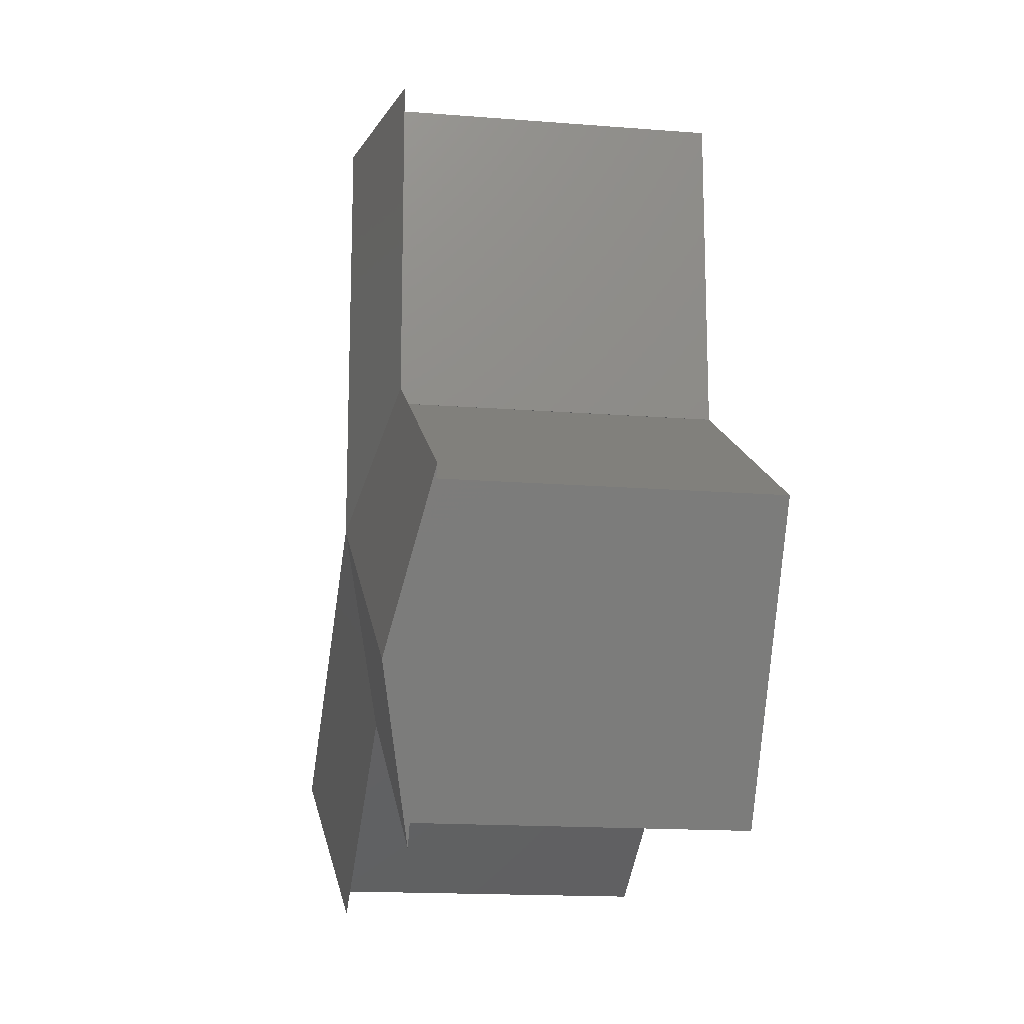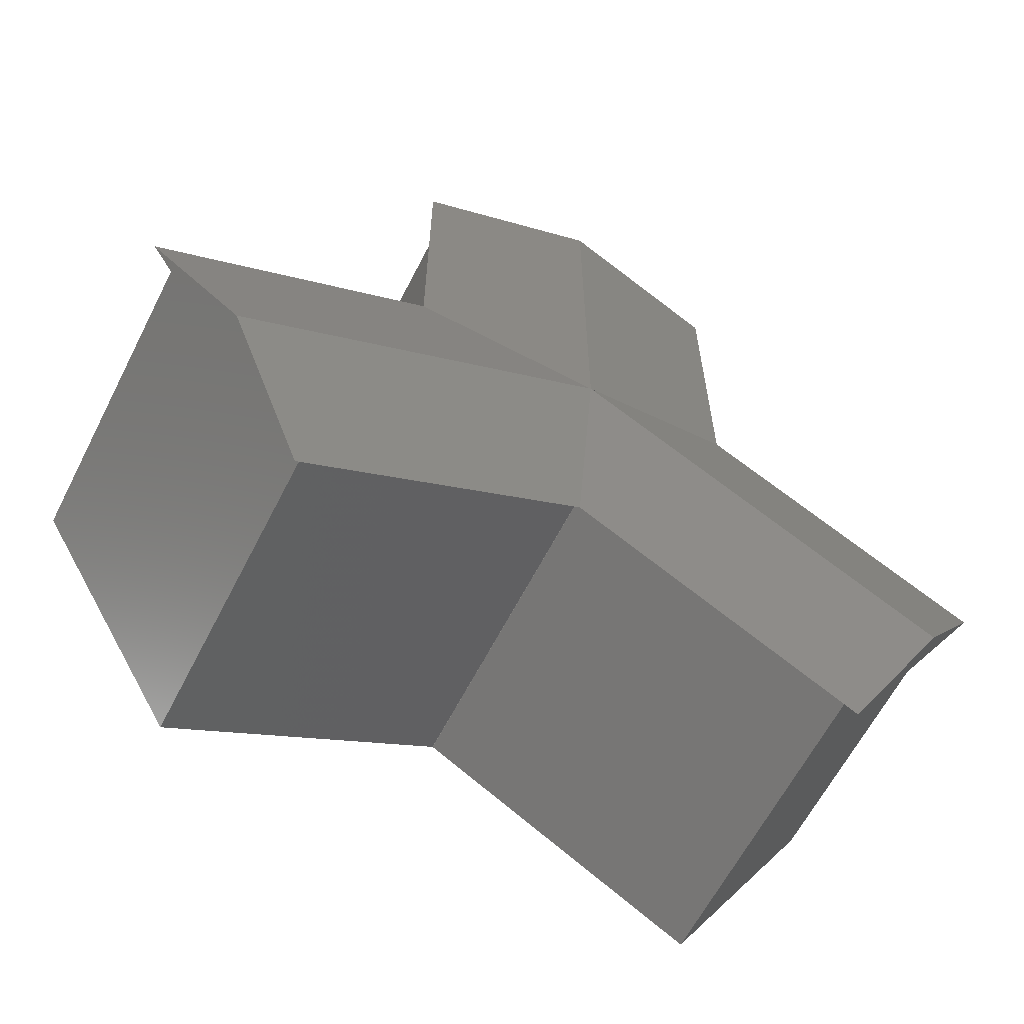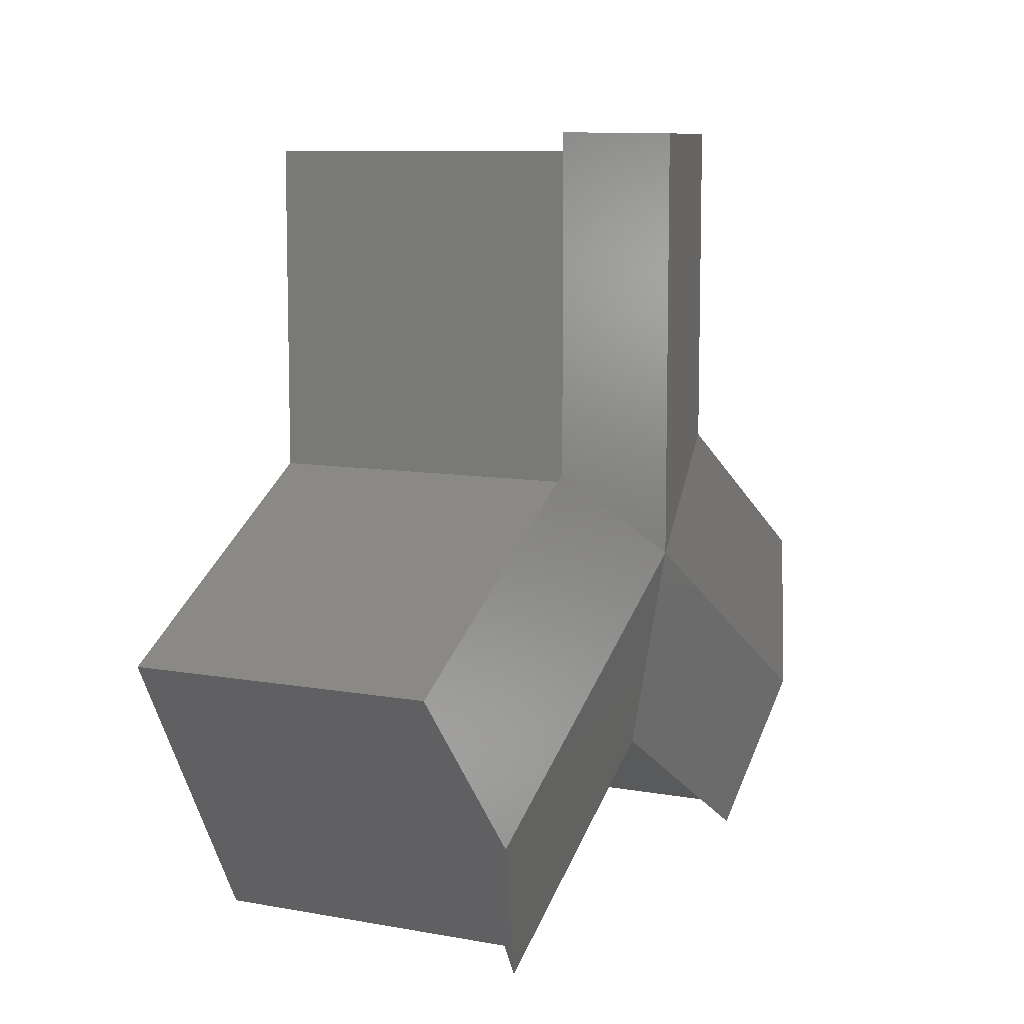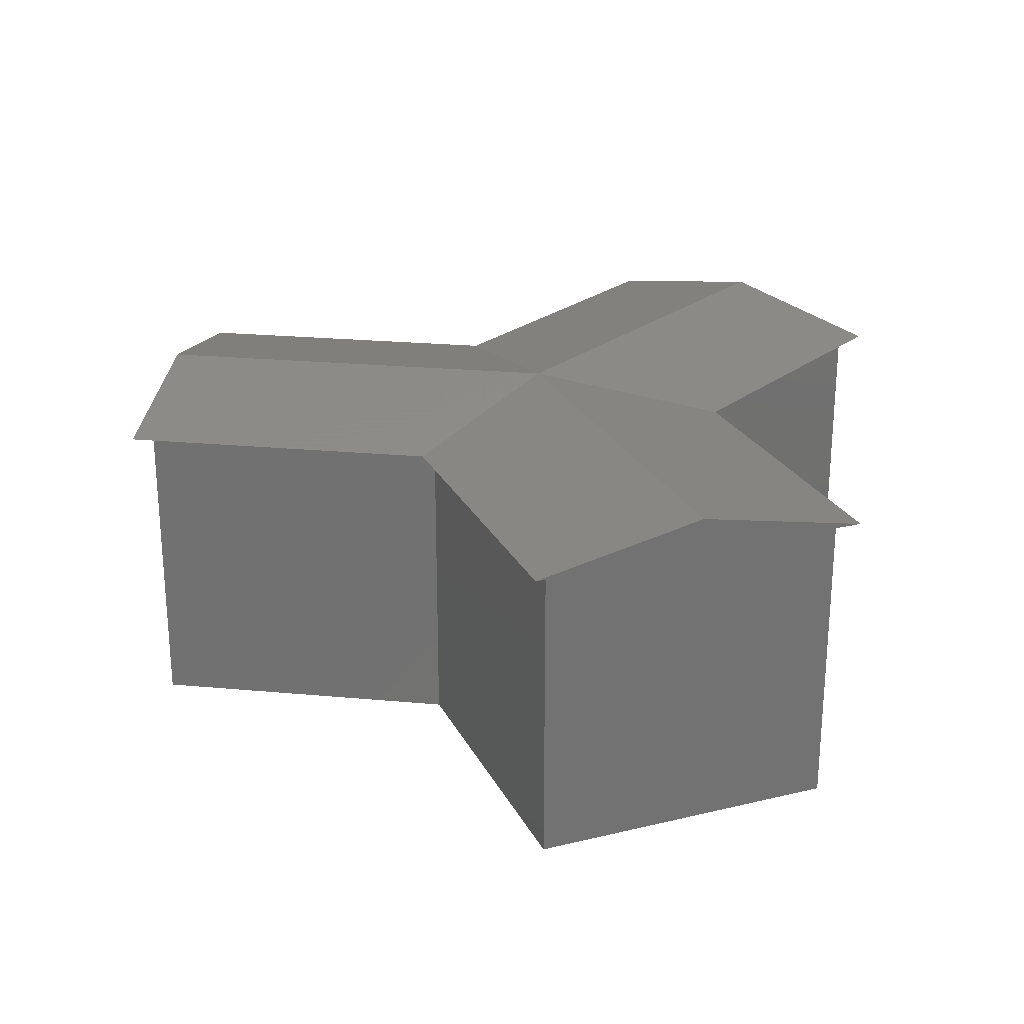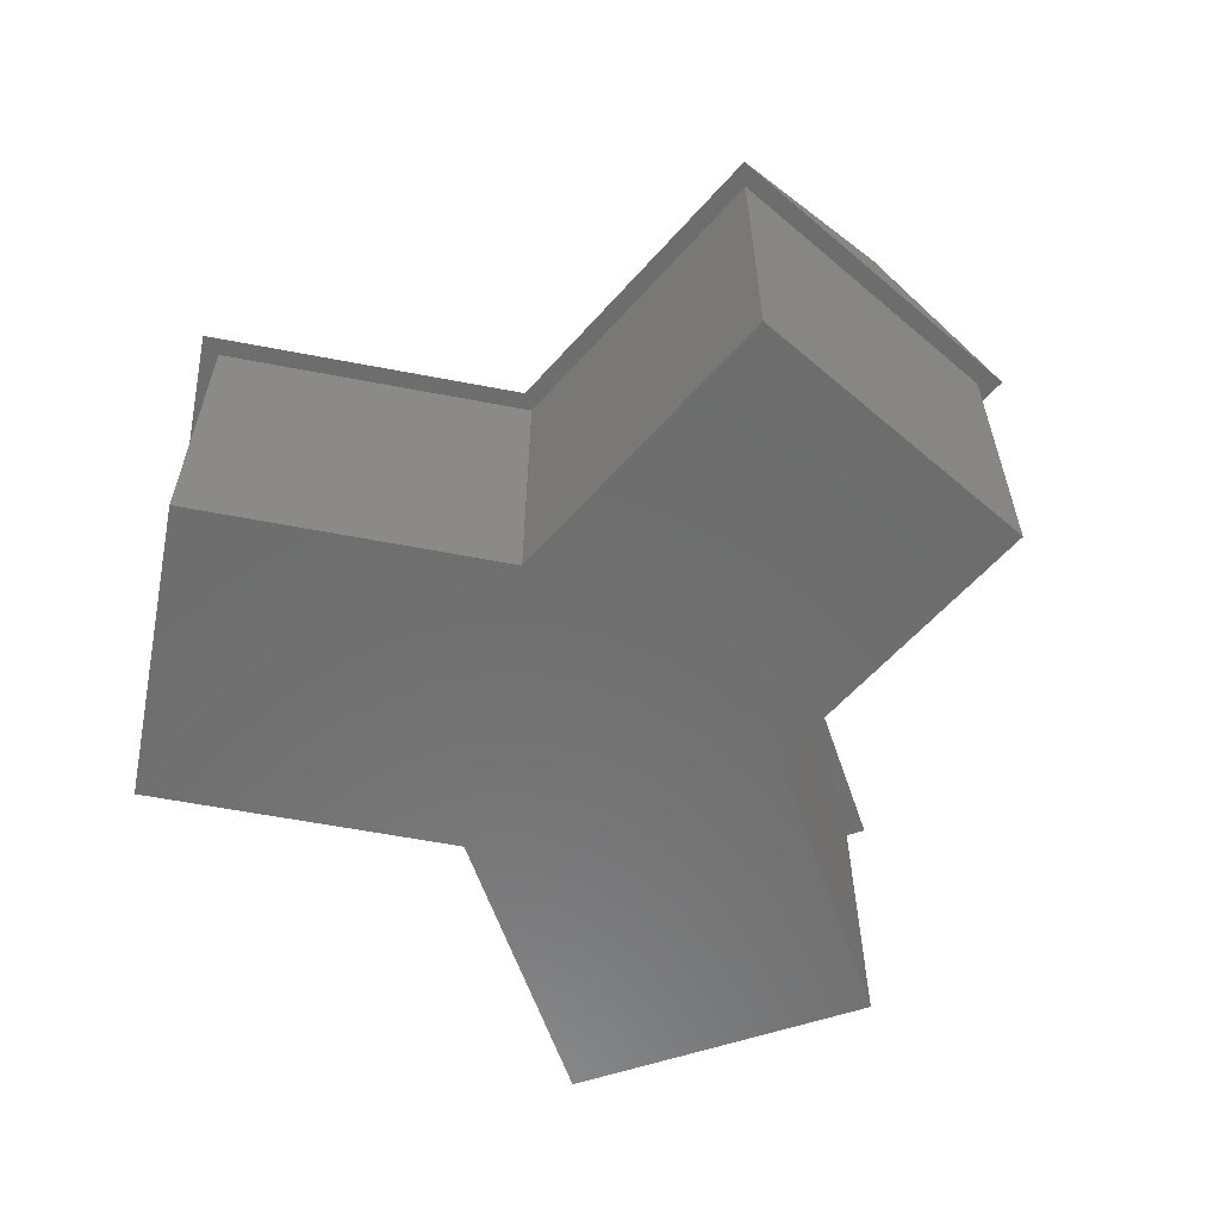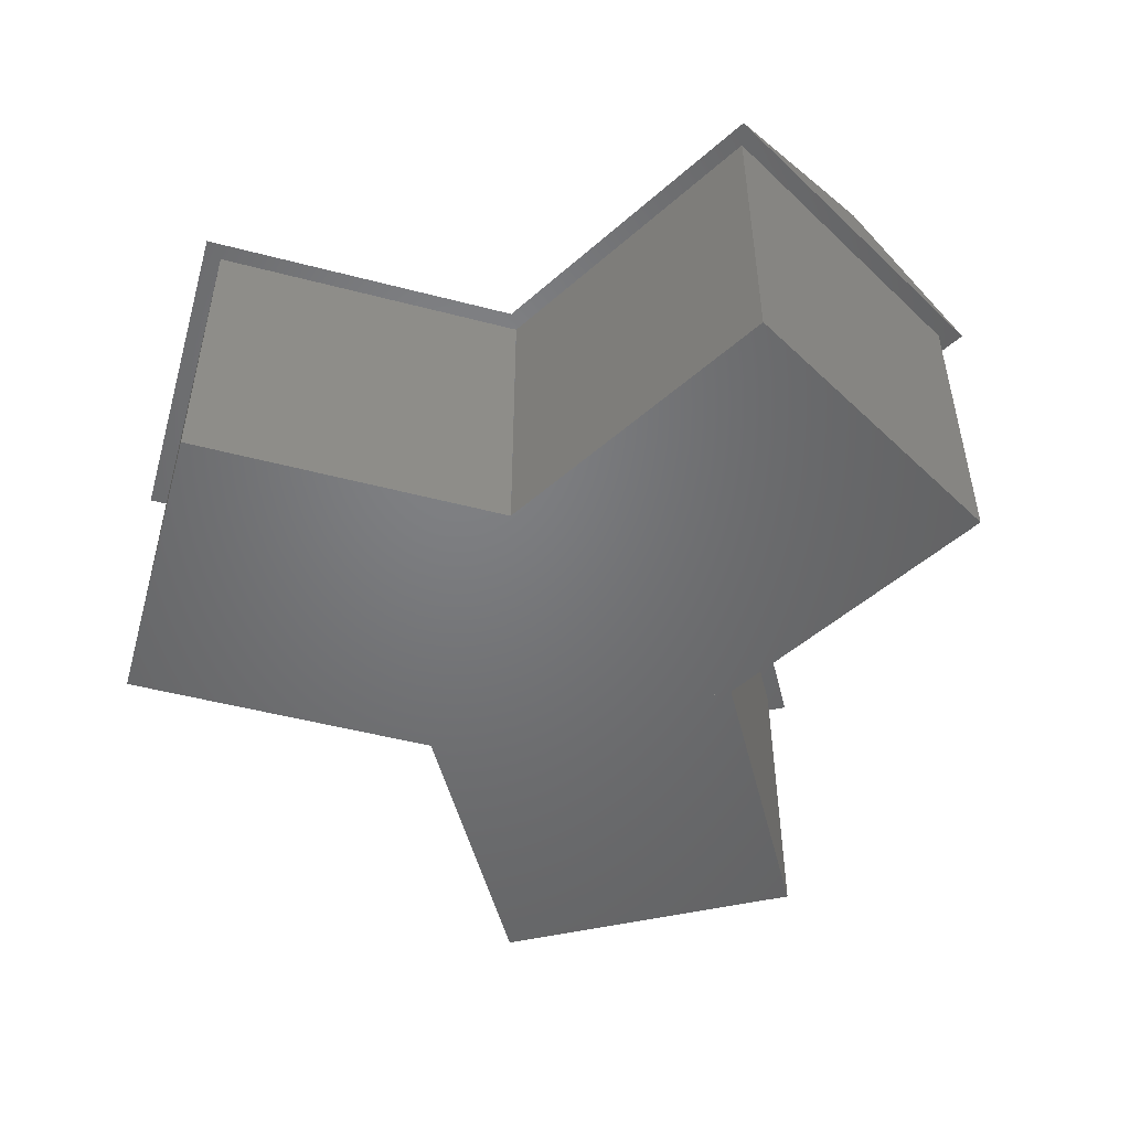
<metadata>
{"format":"stl","ext":"stl","renderer":"f3d","projection":"perspective","resolution":1024,"background":"white","views":[{"elev":-15.8,"azim":80.5,"up":"+Y"},{"elev":-62.7,"azim":-27.1,"up":"+Y"},{"elev":9.0,"azim":-63.7,"up":"+Y"},{"elev":24.6,"azim":-81.5,"up":"+Z"},{"elev":-59.4,"azim":138.8,"up":"+Z"},{"elev":-50.3,"azim":14.0,"up":"+Z"}]}
</metadata>
<code>
# stl→obj: 130 verts, 246 faces
v 4500 2600 9000
v 4500 1.16e+04 0
v 4500 1.16e+04 9000
v 4500 2600 0
v -4400 1.15e+04 300
v 4400 2600 300
v 4400 1.15e+04 300
v -4400 2600 300
v 4400 1.15e+04 3000
v 4400 2600 3000
v -4500 1.16e+04 9000
v -4500 1.16e+04 0
v -4400 2600 3000
v -4400 1.15e+04 3000
v -4500 2600 9000
v -4400 2600 6300
v -4400 2600 9000
v -4400 2600 6000
v 4400 2600 6300
v -4400 2600 3300
v 4400 2600 3300
v -4500 2600 0
v 4400 2600 9000
v 4400 2600 6000
v -4502 2597 0
v -1.23e+04 -1903 9000
v -4502 2597 9000
v -1.23e+04 -1903 0
v -4452 2511 300
v -7759 -9561 300
v -51.67 -5111 300
v -1.216e+04 -1939 300
v -4452 2511 3000
v -1.216e+04 -1939 3000
v -7796 -9697 0
v -7796 -9697 9000
v -7759 -9561 3000
v -51.67 -5111 3000
v -1.666 -5197 9000
v -51.67 -5111 6300
v -51.67 -5111 9000
v -51.67 -5111 6000
v -51.67 -5111 3300
v -1.666 -5197 0
v -4452 2511 3300
v -4452 2511 6000
v -4452 2511 6300
v -4452 2511 9000
v 1.666 -5197 0
v 7796 -9697 9000
v 1.666 -5197 9000
v 7796 -9697 0
v 4452 2511 300
v 7759 -9561 300
v 1.216e+04 -1939 300
v 51.67 -5111 300
v 51.67 -5111 3000
v 7759 -9561 3000
v 1.23e+04 -1903 0
v 1.23e+04 -1903 9000
v 4452 2511 3000
v 1.216e+04 -1939 3000
v 51.67 -5111 6000
v 4452 2511 6300
v 4452 2511 6000
v 51.67 -5111 6300
v 4452 2511 3300
v 51.67 -5111 3300
v 4502 2597 0
v 51.67 -5111 9000
v 4502 2597 9000
v 4452 2511 9000
v 4503 2600 0
v -4503 2600 300
v 4503 2600 300
v -4503 2600 0
v 0 -5200 300
v 0 -5200 0
v -4400 1.15e+04 3300
v 4400 1.15e+04 3300
v 4400 1.15e+04 6000
v -4400 1.15e+04 6000
v -7759 -9561 3300
v -1.216e+04 -1939 3300
v -1.216e+04 -1939 6000
v -7759 -9561 6000
v 7759 -9561 3300
v 1.216e+04 -1939 3300
v 7759 -9561 6000
v 1.216e+04 -1939 6000
v 4503 2600 3000
v -4503 2600 3300
v 4503 2600 3300
v -4503 2600 3000
v 0 -5200 3300
v 0 -5200 3000
v -4400 1.15e+04 6300
v 4400 1.15e+04 6300
v 4400 1.15e+04 9000
v 7759 -9561 9000
v 1.216e+04 -1939 9000
v 7979 -1.038e+04 9000
v 1.298e+04 -1720 9000
v 0 -5774 9000
v -7979 -1.038e+04 9000
v -1.298e+04 -1720 9000
v 5000 2887 9000
v 4503 2600 9000
v 5000 1.21e+04 9000
v -5000 2887 9000
v -5000 1.21e+04 9000
v -4503 2600 9000
v -7759 -9561 9000
v -1.216e+04 -1939 9000
v 0 -5200 9000
v -4400 1.15e+04 9000
v -7759 -9561 6300
v -1.216e+04 -1939 6300
v 7759 -9561 6300
v 1.216e+04 -1939 6300
v 4503 2600 6000
v -4503 2600 6300
v 4503 2600 6300
v -4503 2600 6000
v 0 -5200 6300
v 0 -5200 6000
v 0 0 1e+04
v 0 1.21e+04 1e+04
v -1.048e+04 -6050 1e+04
v 1.048e+04 -6050 1e+04
f 1 2 3
f 2 1 4
f 5 6 7
f 6 5 8
f 6 9 7
f 9 6 10
f 2 11 3
f 11 2 12
f 13 9 10
f 9 13 14
f 15 16 17
f 16 18 19
f 15 18 16
f 15 20 18
f 20 13 21
f 22 20 15
f 20 22 13
f 8 22 6
f 13 22 8
f 19 1 23
f 24 19 18
f 24 1 19
f 21 1 24
f 10 21 13
f 4 21 10
f 4 10 6
f 21 4 1
f 4 6 22
f 5 9 14
f 9 5 7
f 22 11 12
f 11 22 15
f 13 5 14
f 5 13 8
f 22 2 4
f 2 22 12
f 25 26 27
f 26 25 28
f 29 30 31
f 30 29 32
f 32 33 34
f 33 32 29
f 35 26 28
f 26 35 36
f 37 33 38
f 33 37 34
f 39 40 41
f 40 39 42
f 42 39 43
f 44 43 39
f 43 44 38
f 43 33 45
f 33 43 38
f 40 46 47
f 46 40 42
f 47 27 48
f 46 27 47
f 27 46 25
f 45 25 46
f 33 25 45
f 29 25 33
f 31 25 29
f 31 44 25
f 38 44 31
f 37 32 34
f 32 37 30
f 35 39 36
f 39 35 44
f 31 37 38
f 37 31 30
f 35 25 44
f 25 35 28
f 49 50 51
f 50 49 52
f 53 54 55
f 54 53 56
f 54 57 58
f 57 54 56
f 50 59 60
f 59 50 52
f 58 61 62
f 61 58 57
f 63 64 65
f 64 63 66
f 57 67 61
f 67 57 68
f 61 69 53
f 69 56 53
f 49 57 56
f 57 49 68
f 68 49 63
f 51 63 49
f 49 56 69
f 63 51 66
f 66 51 70
f 67 69 61
f 69 67 71
f 65 71 67
f 64 71 65
f 71 64 72
f 54 62 55
f 62 54 58
f 59 71 60
f 71 59 69
f 53 62 61
f 62 53 55
f 52 69 59
f 69 52 49
f 73 74 75
f 74 73 76
f 75 74 77
f 78 74 76
f 74 78 77
f 77 73 75
f 73 77 78
f 78 76 73
f 79 21 80
f 21 79 20
f 21 81 80
f 81 21 24
f 18 81 24
f 81 18 82
f 79 81 82
f 81 79 80
f 18 79 82
f 79 18 20
f 45 83 43
f 83 45 84
f 84 46 85
f 46 84 45
f 86 46 42
f 46 86 85
f 86 84 85
f 84 86 83
f 43 86 42
f 86 43 83
f 67 87 88
f 87 67 68
f 87 63 89
f 63 87 68
f 89 65 90
f 65 89 63
f 87 90 88
f 90 87 89
f 67 90 65
f 90 67 88
f 91 92 93
f 92 91 94
f 93 92 95
f 96 92 94
f 92 96 95
f 95 91 93
f 91 95 96
f 96 94 91
f 97 19 98
f 19 97 16
f 19 99 98
f 99 19 23
f 100 72 101
f 102 60 103
f 102 50 60
f 104 50 102
f 105 36 104
f 105 26 36
f 26 105 106
f 60 107 103
f 1 107 108
f 71 107 60
f 107 71 108
f 72 108 71
f 107 1 3
f 107 3 109
f 11 109 3
f 15 110 11
f 11 111 109
f 111 11 110
f 110 15 112
f 48 113 114
f 27 110 112
f 26 110 27
f 110 26 106
f 51 50 104
f 39 41 113
f 112 115 108
f 104 36 39
f 108 72 100
f 104 39 113
f 112 108 100
f 70 51 104
f 112 100 70
f 27 112 70
f 104 113 48
f 104 48 27
f 70 104 27
f 17 99 23
f 99 17 116
f 97 99 116
f 99 97 98
f 17 97 116
f 97 17 16
f 47 117 40
f 117 47 118
f 118 48 114
f 48 118 47
f 113 118 114
f 118 113 117
f 40 113 41
f 113 40 117
f 64 119 120
f 119 64 66
f 119 70 100
f 70 119 66
f 119 101 120
f 101 119 100
f 64 101 72
f 101 64 120
f 121 122 123
f 122 121 124
f 123 122 125
f 126 122 124
f 122 126 125
f 125 121 123
f 121 125 126
f 126 124 121
f 127 1 108
f 1 127 23
f 127 17 23
f 127 15 17
f 15 127 112
f 128 107 109
f 107 128 127
f 109 111 128
f 110 128 111
f 128 110 127
f 127 129 105
f 110 106 127
f 127 106 129
f 129 106 105
f 115 112 127
f 127 105 104
f 103 127 130
f 127 104 102
f 130 127 102
f 130 102 103
f 108 115 127
f 107 127 103

</code>
